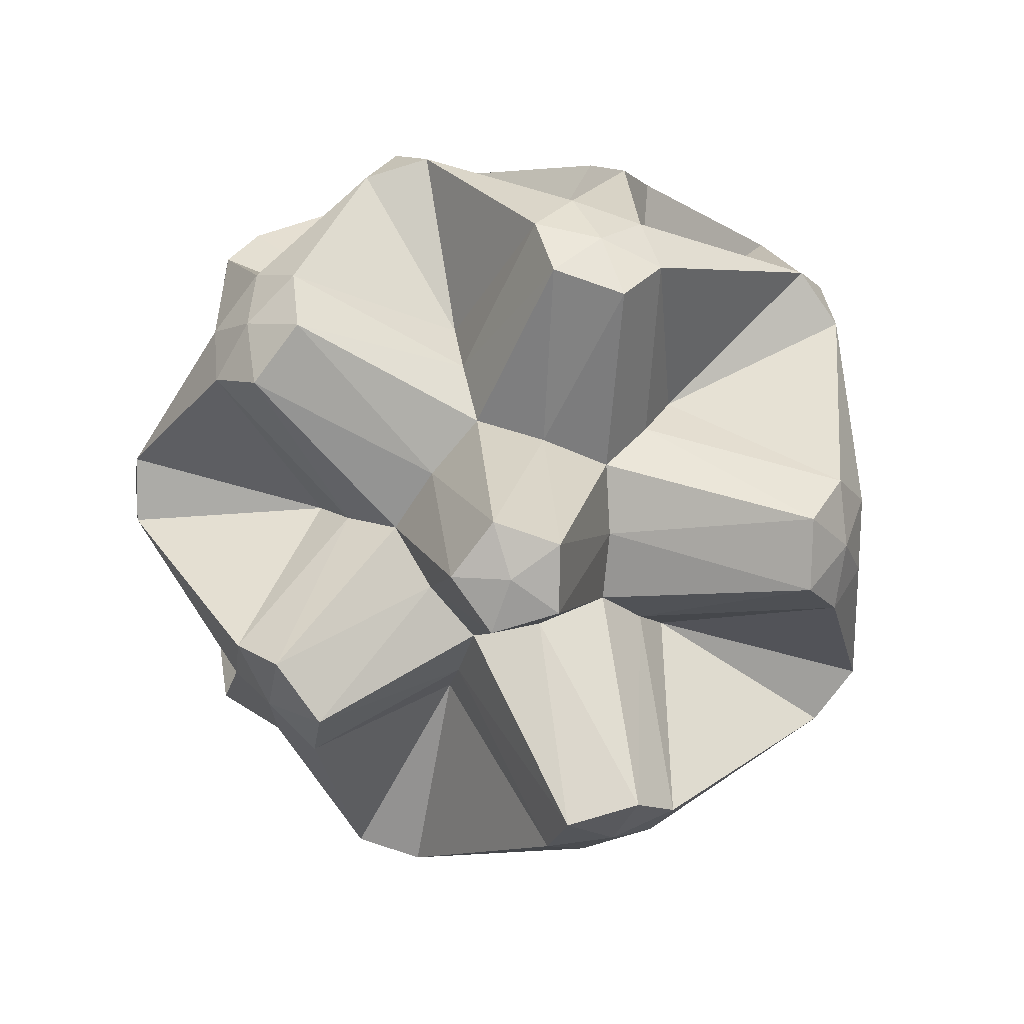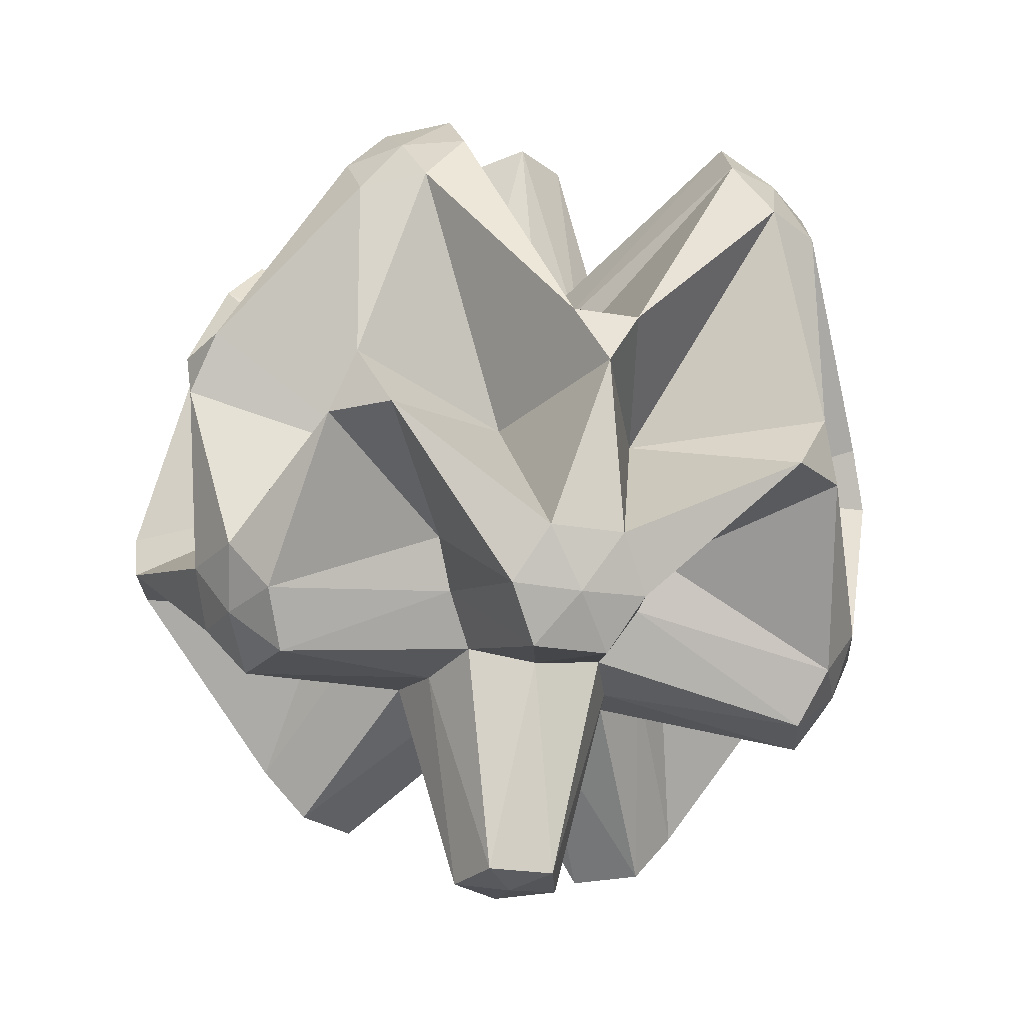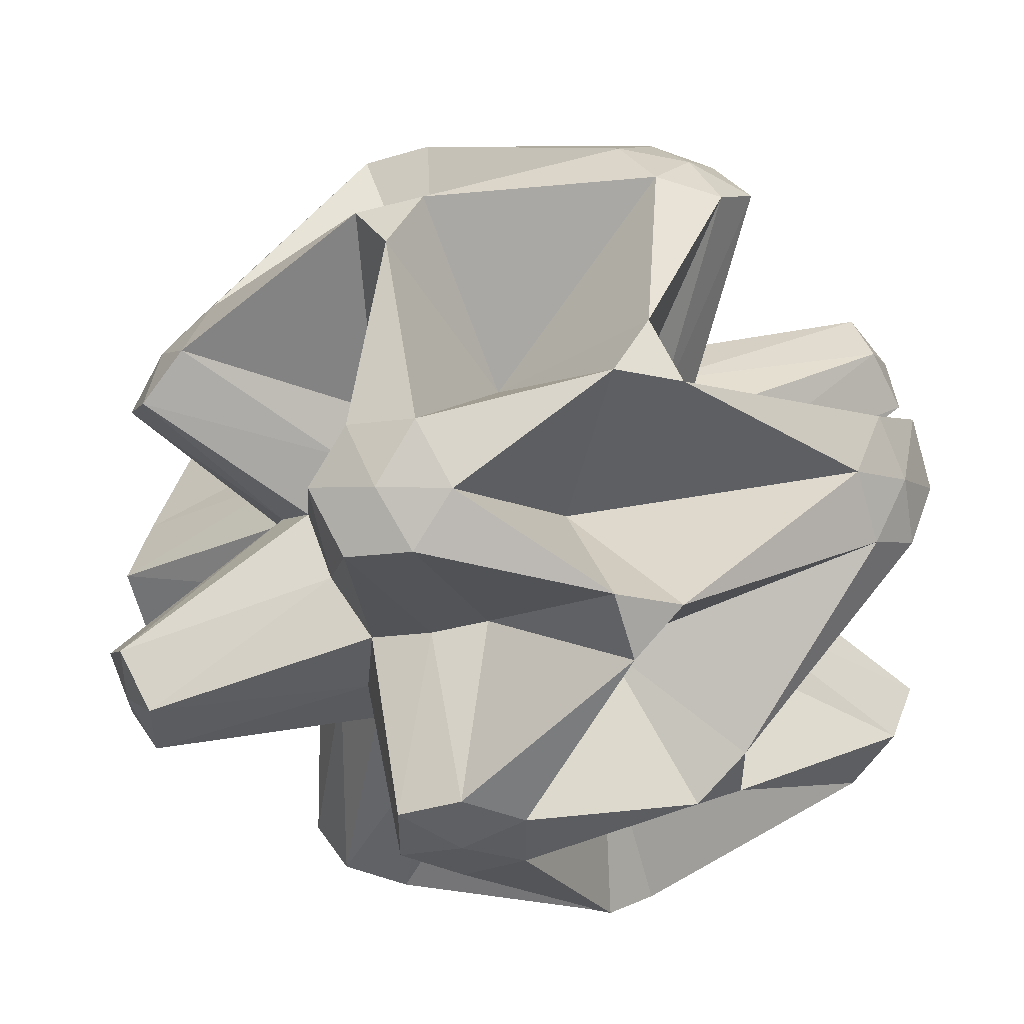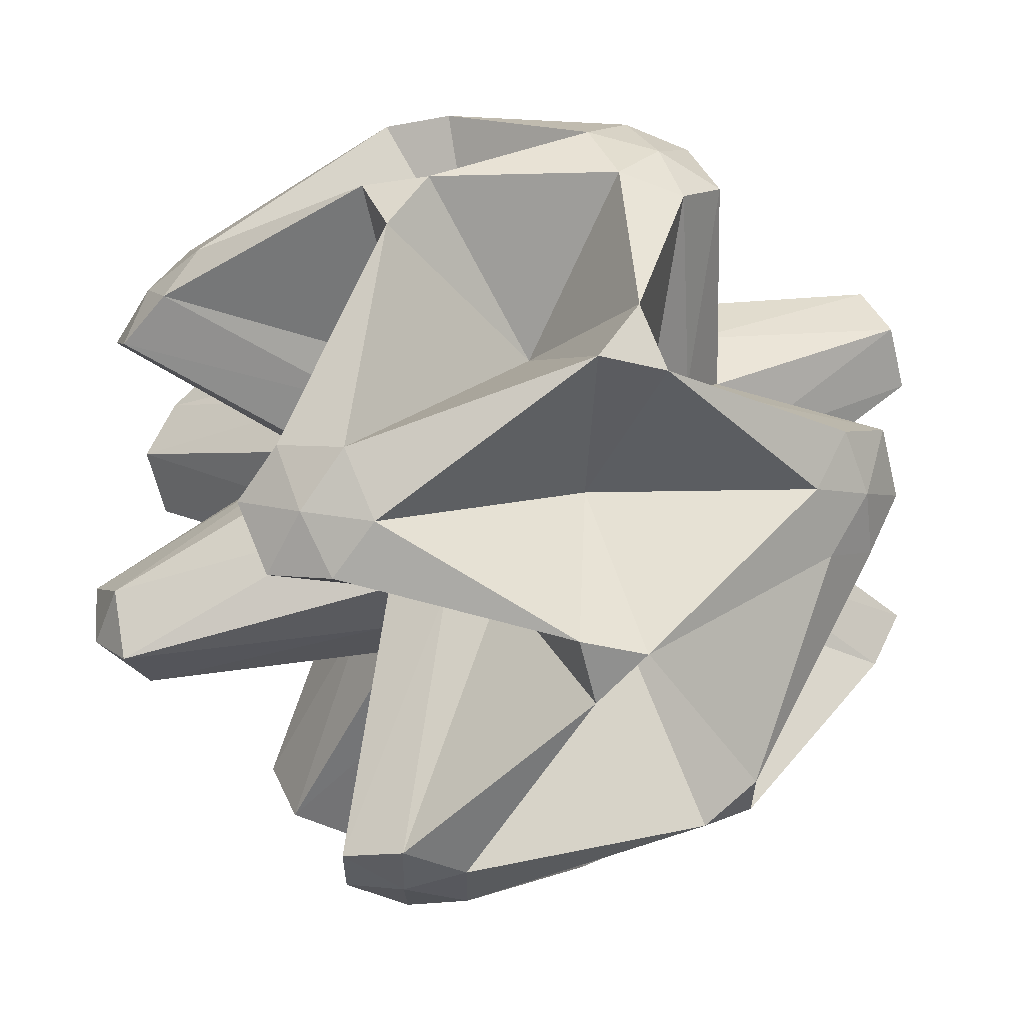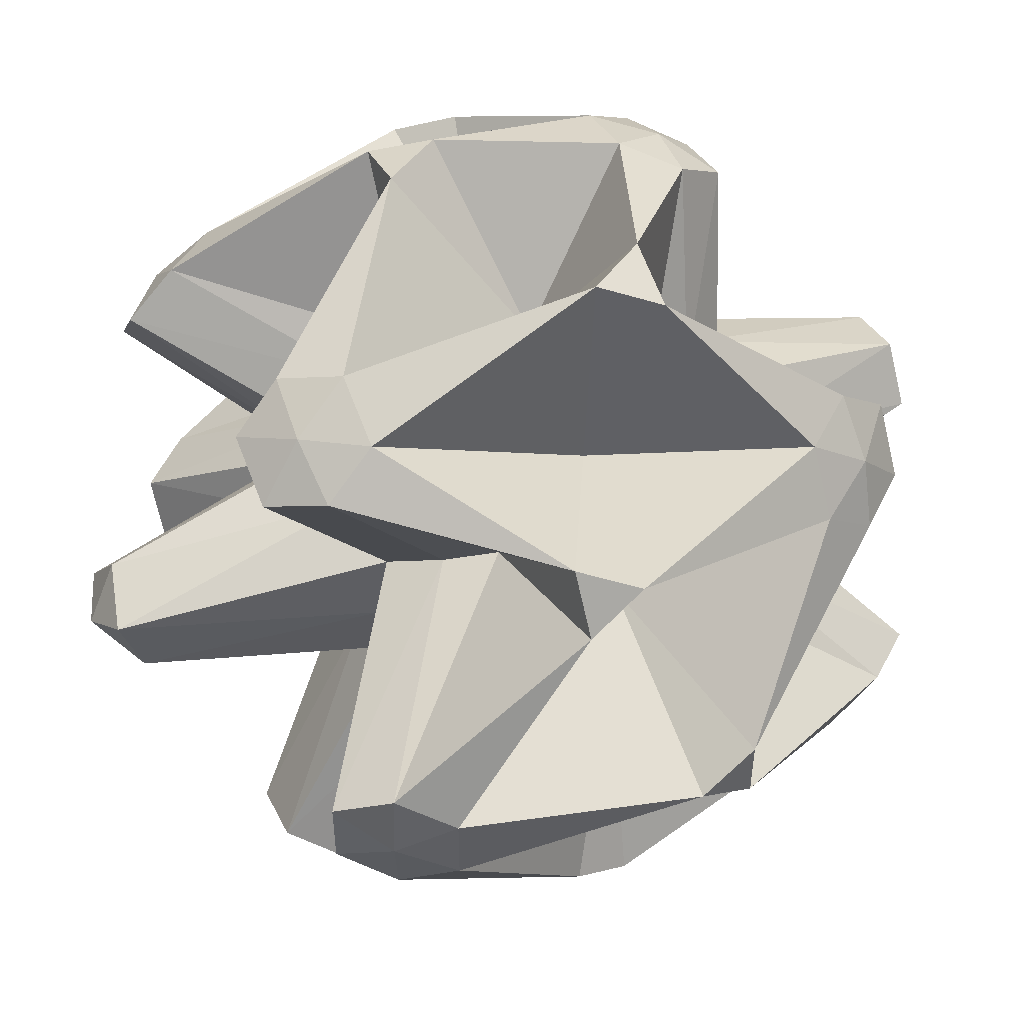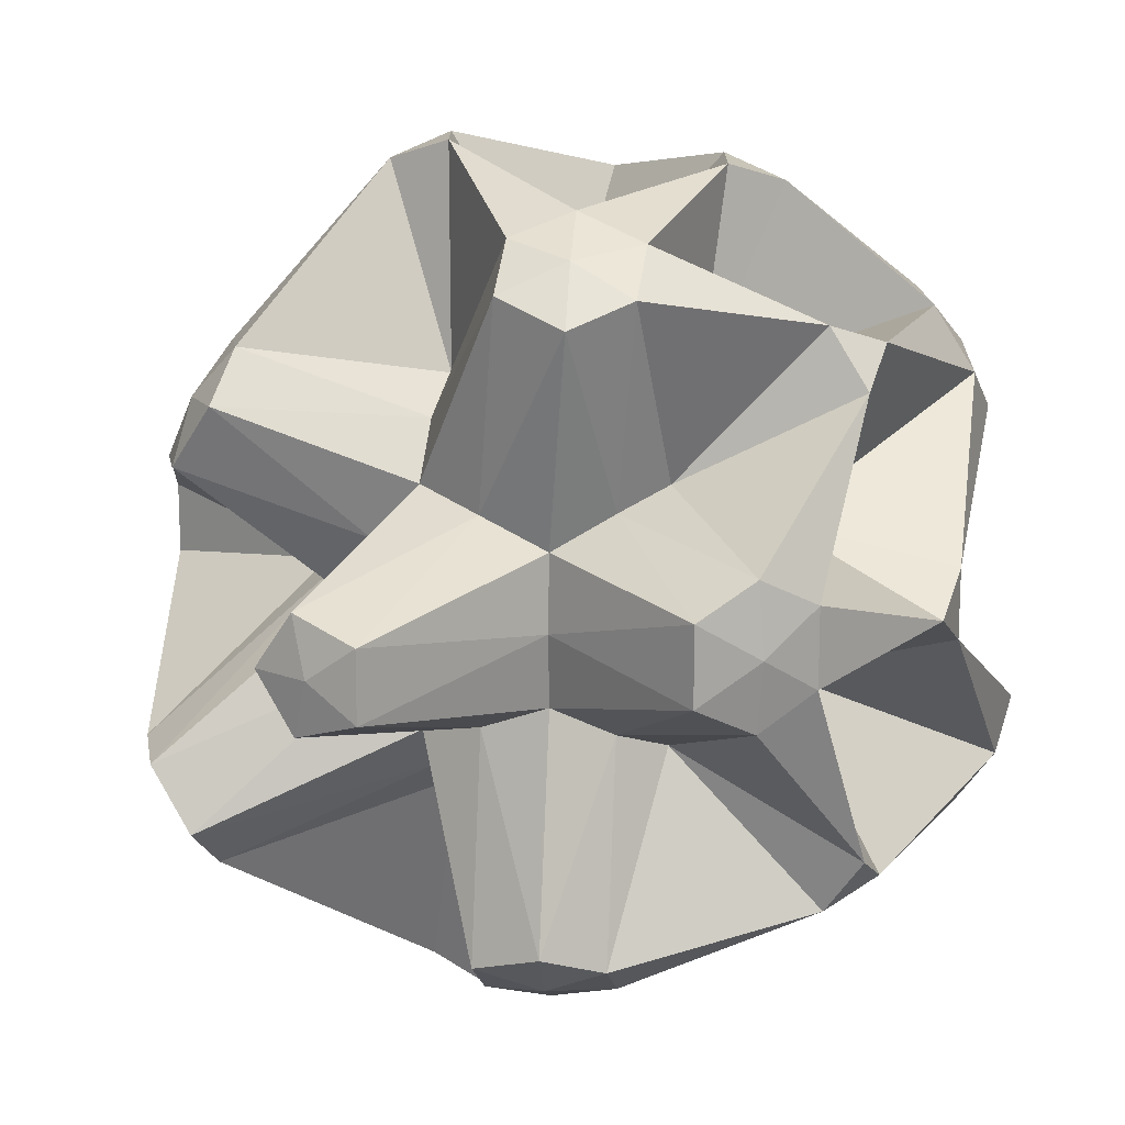
<metadata>
{"format":"obj","ext":"obj","renderer":"f3d","projection":"perspective","resolution":1024,"background":"white","views":[{"elev":-78.2,"azim":70.9,"up":"+Y"},{"elev":-25.3,"azim":74.7,"up":"+Y"},{"elev":52.5,"azim":61.1,"up":"+Z"},{"elev":60.8,"azim":-113.7,"up":"+Z"},{"elev":50.8,"azim":-112.8,"up":"+Z"},{"elev":15.7,"azim":31.4,"up":"+Z"}]}
</metadata>
<code>
o Icosphere
v 0 -1.839 0
v 0.7236 -0.4472 0.5257
v -0.2764 -0.4472 0.8506
v -0.8944 -0.4472 0
v -0.2764 -0.4472 -0.8506
v 0.7236 -0.4472 -0.5257
v 0.2764 0.4472 0.8506
v -0.7236 0.4472 0.5257
v -0.7236 0.4472 -0.5257
v 0.2764 0.4472 -0.8506
v 0.8944 0.4472 0
v 0 2.097 0
v -0.2328 -0.6575 0.7166
v -0.1625 -0.8507 0.5
v -0.07761 -1.807 0.2389
v 0.2032 -1.807 0.1476
v 0.4253 -0.8507 0.309
v 0.6095 -0.6575 0.4429
v 0.7715 -0.8025 1.298
v 0.5024 -0.826 1.425
v 0.2099 -0.8025 1.48
v 1.353 -0.9153 -0.2343
v 1.391 -0.9387 0.06094
v 1.353 -0.9153 0.3562
v 0.2032 -1.807 -0.1476
v 0.4253 -0.8507 -0.309
v 0.6095 -0.6575 -0.4429
v -0.7534 -0.6575 0
v -0.5257 -0.8507 0
v -0.2511 -1.807 0
v -0.86 -1.077 1.004
v -1.064 -1.1 0.787
v -1.207 -1.077 0.5258
v -0.2328 -0.6575 -0.7166
v -0.1625 -0.8507 -0.5
v -0.07761 -1.807 -0.2389
v -1.252 -1.224 -0.6073
v -1.109 -1.248 -0.8684
v -0.9046 -1.224 -1.085
v 0.148 -0.892 -1.511
v 0.4405 -0.9154 -1.456
v 0.7096 -0.892 -1.328
v 1.608 0.3001 0.1476
v 0.9511 -0 0.309
v 1.409 -0.1557 0.9072
v 1.49 -0.2512 -0.927
v 0.9511 0 -0.309
v 1.608 0.3001 -0.1476
v 0.4543 0.4401 1.672
v 0 -0 1
v -0.366 -0.3156 1.751
v 1.236 -0.1557 1.146
v 0.5878 0 0.809
v 0.7351 0.4401 1.581
v -1.524 0.3778 0.861
v -0.9511 -0 0.309
v -1.836 -0.2511 0.1476
v -0.6468 -0.3156 1.66
v -0.5878 0 0.809
v -1.351 0.3778 1.1
v -1.319 0.3775 -1.219
v -0.5878 -0 -0.809
v -0.5249 -0.2512 -1.748
v -1.836 -0.2511 -0.1476
v -0.9511 0 -0.309
v -1.492 0.3775 -0.98
v 0.6522 0.2959 -1.549
v 0.5878 -0 -0.809
v 1.316 -0.2512 -1.166
v -0.2441 -0.2512 -1.839
v 0 0 -1
v 0.3714 0.2959 -1.64
v 1.261 1.319 0.5602
v 1.118 1.342 0.8214
v 0.9139 1.319 1.038
v -0.194 1.199 1.409
v -0.4865 1.217 1.354
v -0.7556 1.194 1.227
v -1.59 1.27 0.2952
v -1.628 1.293 0
v -1.59 1.27 -0.2952
v -0.7888 1.262 -1.302
v -0.5198 1.285 -1.429
v -0.2273 1.262 -1.484
v 1.092 1.275 -1.16
v 1.296 1.298 -0.9431
v 1.439 1.275 -0.682
v 0.07761 1.948 0.2389
v 0.1625 0.8507 0.5
v 0.2328 0.6575 0.7166
v 0.7534 0.6575 0
v 0.5257 0.8507 0
v 0.2511 2.006 0
v -0.2032 2.02 0.1476
v -0.4253 0.8507 0.309
v -0.6095 0.6575 0.4429
v -0.2032 1.931 -0.1476
v -0.4253 0.8507 -0.309
v -0.6095 0.6575 -0.4429
v 0.07761 2.013 -0.2389
v 0.1625 0.8507 -0.5
v 0.2328 0.6575 -0.7166
v 0.2924 -1.024 1.304
v 0.1382 -0.8944 0.4253
v 0.6014 -1.024 1.204
v 1.211 -1.137 -0.1015
v 1.211 -1.137 0.2234
v 0.4472 -0.8944 1e-06
v -1.014 -1.298 0.5499
v -0.3618 -0.8944 0.2629
v -0.8232 -1.298 0.8127
v -0.8679 -1.445 -0.8941
v -0.3618 -0.8944 -0.2629
v -1.059 -1.445 -0.6313
v 0.5394 -1.113 -1.234
v 0.1382 -0.8944 -0.4253
v 0.2304 -1.113 -1.335
v 1.651 0.04892 0
v 1.487 -0.6894 0.2234
v 1.487 -0.6894 -0.1015
v 0.6081 0.189 1.668
v 0.3778 -0.5766 1.567
v 0.6868 -0.5766 1.467
v -1.473 0.1266 1.006
v -1.238 -0.851 0.7123
v -1.047 -0.851 0.9752
v -1.441 0.1264 -1.125
v -1.091 -0.9982 -1.057
v -1.282 -0.9982 -0.7937
v 0.5252 0.0448 -1.636
v 0.6248 -0.666 -1.497
v 0.3158 -0.666 -1.598
v 1.101 1.093 1.01
v 1.357 0.09544 1.052
v 1.292 1.093 0.7467
v -0.6709 0.9676 1.396
v -0.5198 -0.06448 1.747
v -0.3619 0.9676 1.496
v -1.725 1.044 -0.1625
v -1.879 1e-06 0
v -1.725 1.044 0.1625
v -0.3951 1.036 -1.571
v -0.3979 -0 -1.835
v -0.7041 1.036 -1.471
v 1.47 1.049 -0.8685
v 1.438 0 -1.072
v 1.279 1.049 -1.131
v 0.3618 0.8944 0.2629
v 0.8771 1.54 0.8471
v 1.068 1.54 0.5843
v -0.1382 0.8944 0.4253
v -0.5855 1.415 1.133
v -0.2765 1.415 1.233
v -0.4472 0.904 0
v -1.448 1.491 -0.1625
v -1.448 1.491 0.1625
v -0.1382 0.8944 -0.4253
v -0.3097 1.483 -1.308
v -0.6187 1.483 -1.208
v 0.3618 0.8944 -0.2629
v 1.246 1.496 -0.706
v 1.055 1.496 -0.9689
g Icosphere_Icosphere_None
f 1 16 15
f 2 18 24
f 1 15 30
f 1 30 36
f 1 36 25
f 2 24 45
f 3 21 51
f 4 33 57
f 5 39 63
f 6 42 69
f 2 45 52
f 3 51 58
f 4 57 64
f 5 63 70
f 6 69 46
f 7 75 90
f 8 78 96
f 9 81 99
f 10 84 102
f 11 87 91
f 13 21 3
f 14 103 13
f 15 104 14
f 13 103 21
f 103 20 21
f 14 104 103
f 104 105 103
f 103 105 20
f 105 19 20
f 15 16 104
f 16 17 104
f 104 17 105
f 17 18 105
f 105 18 19
f 18 2 19
f 22 27 6
f 23 106 22
f 24 107 23
f 22 106 27
f 106 26 27
f 23 107 106
f 107 108 106
f 106 108 26
f 108 25 26
f 24 18 107
f 18 17 107
f 107 17 108
f 17 16 108
f 108 16 25
f 16 1 25
f 28 33 4
f 29 109 28
f 30 110 29
f 28 109 33
f 109 32 33
f 29 110 109
f 110 111 109
f 109 111 32
f 111 31 32
f 30 15 110
f 15 14 110
f 110 14 111
f 14 13 111
f 111 13 31
f 13 3 31
f 34 39 5
f 35 112 34
f 36 113 35
f 34 112 39
f 112 38 39
f 35 113 112
f 113 114 112
f 112 114 38
f 114 37 38
f 36 30 113
f 30 29 113
f 113 29 114
f 29 28 114
f 114 28 37
f 28 4 37
f 27 42 6
f 26 115 27
f 25 116 26
f 27 115 42
f 115 41 42
f 26 116 115
f 116 117 115
f 115 117 41
f 117 40 41
f 25 36 116
f 36 35 116
f 116 35 117
f 35 34 117
f 117 34 40
f 34 5 40
f 43 48 11
f 44 118 43
f 45 119 44
f 43 118 48
f 118 47 48
f 44 119 118
f 119 120 118
f 118 120 47
f 120 46 47
f 45 24 119
f 24 23 119
f 119 23 120
f 23 22 120
f 120 22 46
f 22 6 46
f 49 54 7
f 50 121 49
f 51 122 50
f 49 121 54
f 121 53 54
f 50 122 121
f 122 123 121
f 121 123 53
f 123 52 53
f 51 21 122
f 21 20 122
f 122 20 123
f 20 19 123
f 123 19 52
f 19 2 52
f 55 60 8
f 56 124 55
f 57 125 56
f 55 124 60
f 124 59 60
f 56 125 124
f 125 126 124
f 124 126 59
f 126 58 59
f 57 33 125
f 33 32 125
f 125 32 126
f 32 31 126
f 126 31 58
f 31 3 58
f 61 66 9
f 62 127 61
f 63 128 62
f 61 127 66
f 127 65 66
f 62 128 127
f 128 129 127
f 127 129 65
f 129 64 65
f 63 39 128
f 39 38 128
f 128 38 129
f 38 37 129
f 129 37 64
f 37 4 64
f 67 72 10
f 68 130 67
f 69 131 68
f 67 130 72
f 130 71 72
f 68 131 130
f 131 132 130
f 130 132 71
f 132 70 71
f 69 42 131
f 42 41 131
f 131 41 132
f 41 40 132
f 132 40 70
f 40 5 70
f 54 75 7
f 53 133 54
f 52 134 53
f 54 133 75
f 133 74 75
f 53 134 133
f 134 135 133
f 133 135 74
f 135 73 74
f 52 45 134
f 45 44 134
f 134 44 135
f 44 43 135
f 135 43 73
f 43 11 73
f 60 78 8
f 59 136 60
f 58 137 59
f 60 136 78
f 136 77 78
f 59 137 136
f 137 138 136
f 136 138 77
f 138 76 77
f 58 51 137
f 51 50 137
f 137 50 138
f 50 49 138
f 138 49 76
f 49 7 76
f 66 81 9
f 65 139 66
f 64 140 65
f 66 139 81
f 139 80 81
f 65 140 139
f 140 141 139
f 139 141 80
f 141 79 80
f 64 57 140
f 57 56 140
f 140 56 141
f 56 55 141
f 141 55 79
f 55 8 79
f 72 84 10
f 71 142 72
f 70 143 71
f 72 142 84
f 142 83 84
f 71 143 142
f 143 144 142
f 142 144 83
f 144 82 83
f 70 63 143
f 63 62 143
f 143 62 144
f 62 61 144
f 144 61 82
f 61 9 82
f 48 87 11
f 47 145 48
f 46 146 47
f 48 145 87
f 145 86 87
f 47 146 145
f 146 147 145
f 145 147 86
f 147 85 86
f 46 69 146
f 69 68 146
f 146 68 147
f 68 67 147
f 147 67 85
f 67 10 85
f 88 93 12
f 89 148 88
f 90 149 89
f 88 148 93
f 148 92 93
f 89 149 148
f 149 150 148
f 148 150 92
f 150 91 92
f 90 75 149
f 75 74 149
f 149 74 150
f 74 73 150
f 150 73 91
f 73 11 91
f 94 88 12
f 95 151 94
f 96 152 95
f 94 151 88
f 151 89 88
f 95 152 151
f 152 153 151
f 151 153 89
f 153 90 89
f 96 78 152
f 78 77 152
f 152 77 153
f 77 76 153
f 153 76 90
f 76 7 90
f 97 94 12
f 98 154 97
f 99 155 98
f 97 154 94
f 154 95 94
f 98 155 154
f 155 156 154
f 154 156 95
f 156 96 95
f 99 81 155
f 81 80 155
f 155 80 156
f 80 79 156
f 156 79 96
f 79 8 96
f 100 97 12
f 101 157 100
f 102 158 101
f 100 157 97
f 157 98 97
f 101 158 157
f 158 159 157
f 157 159 98
f 159 99 98
f 102 84 158
f 84 83 158
f 158 83 159
f 83 82 159
f 159 82 99
f 82 9 99
f 93 100 12
f 92 160 93
f 91 161 92
f 93 160 100
f 160 101 100
f 92 161 160
f 161 162 160
f 160 162 101
f 162 102 101
f 91 87 161
f 87 86 161
f 161 86 162
f 86 85 162
f 162 85 102
f 85 10 102

</code>
